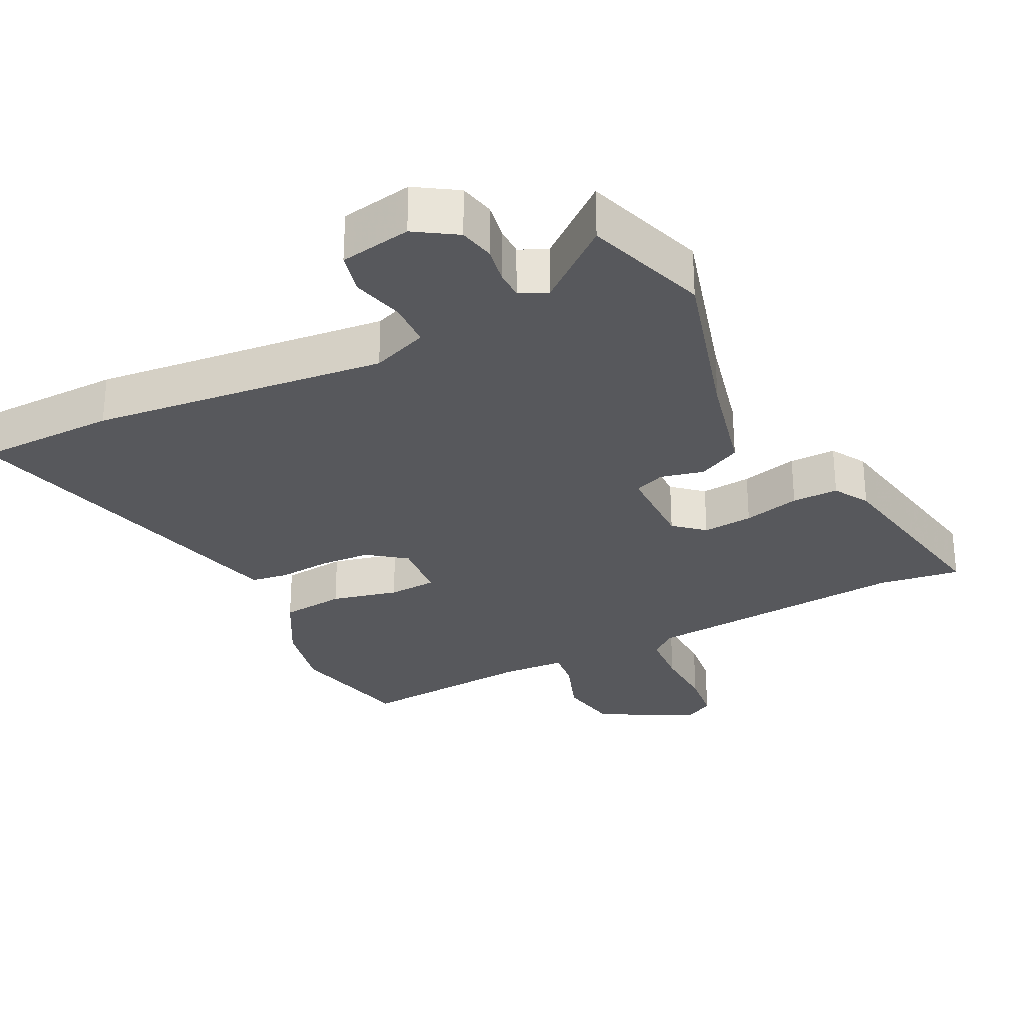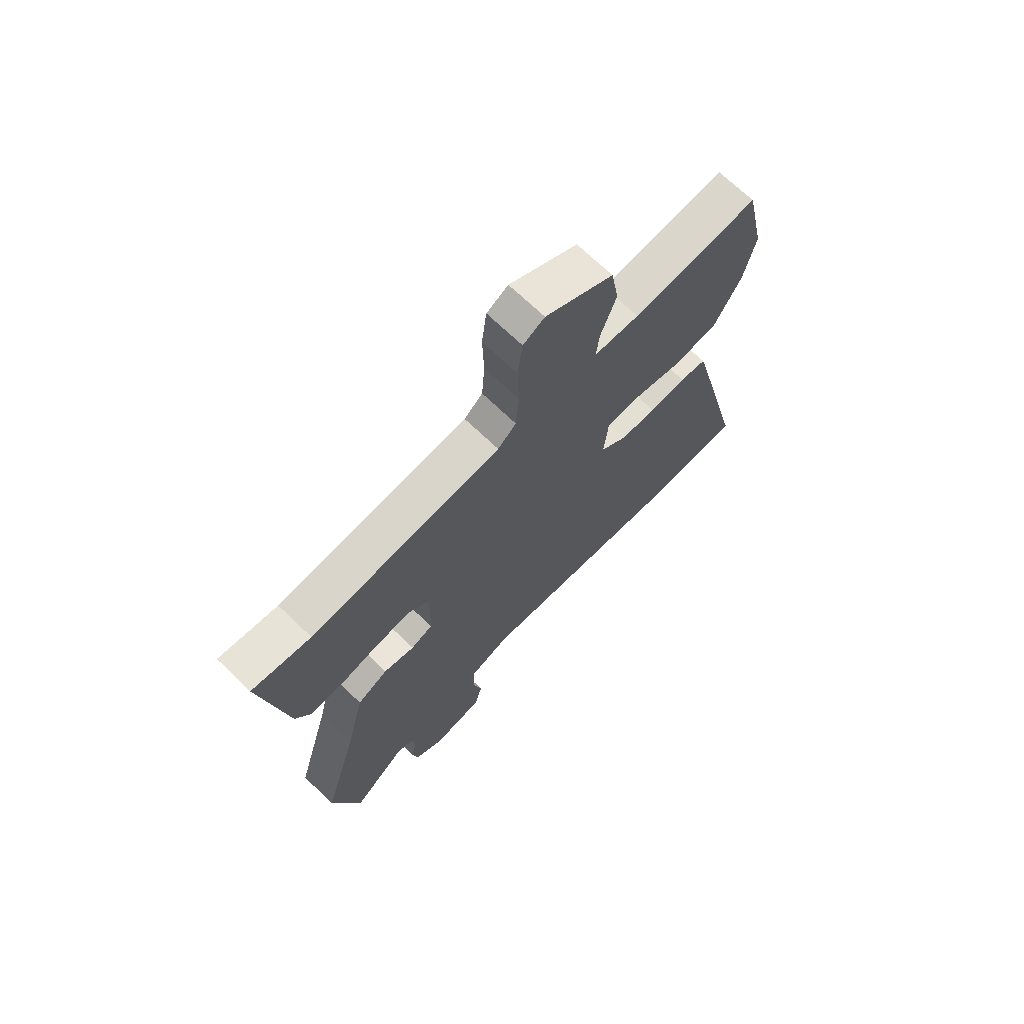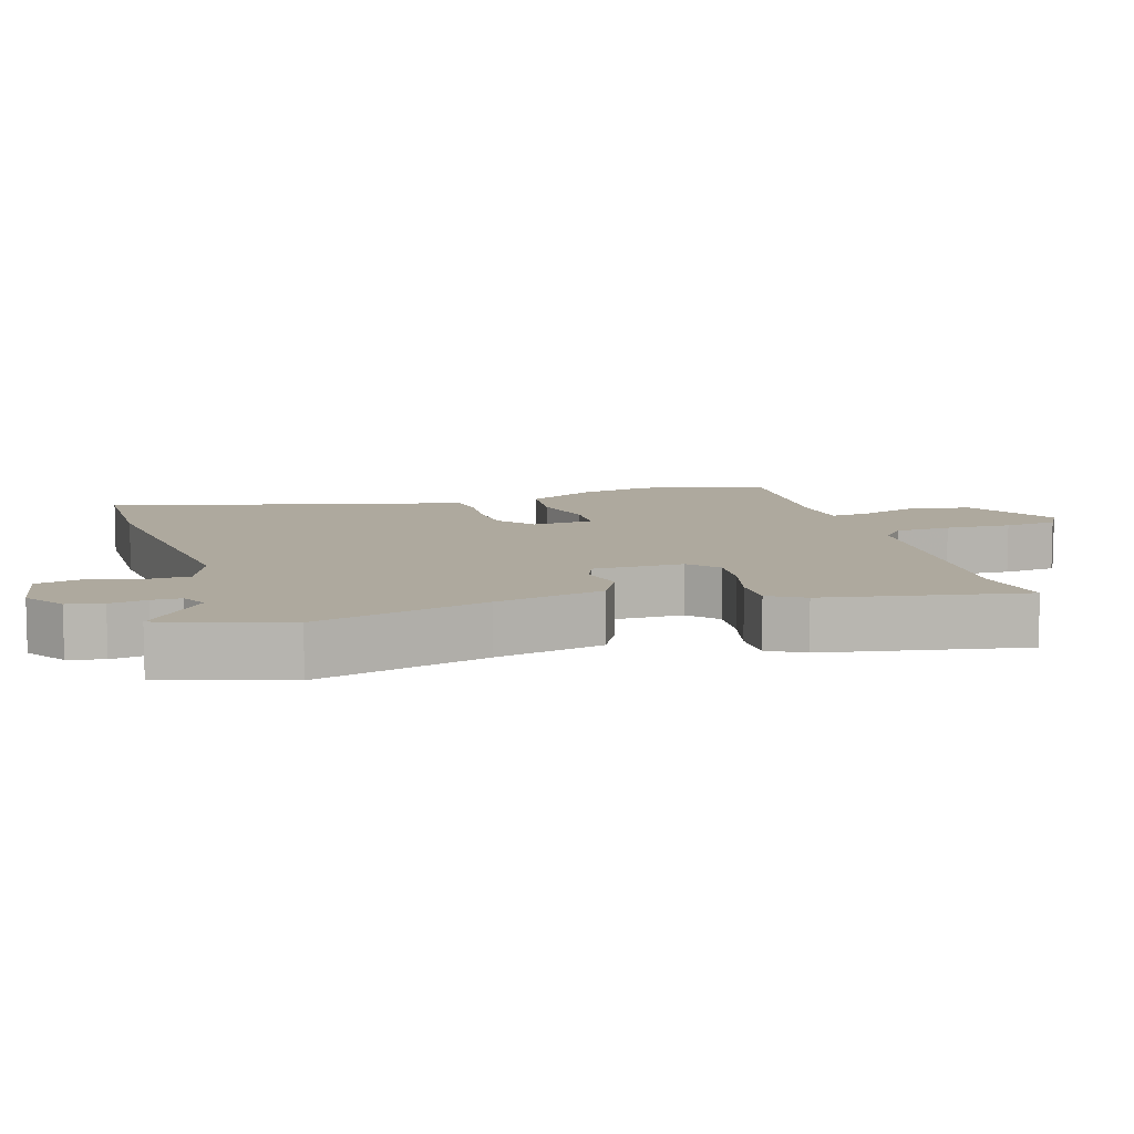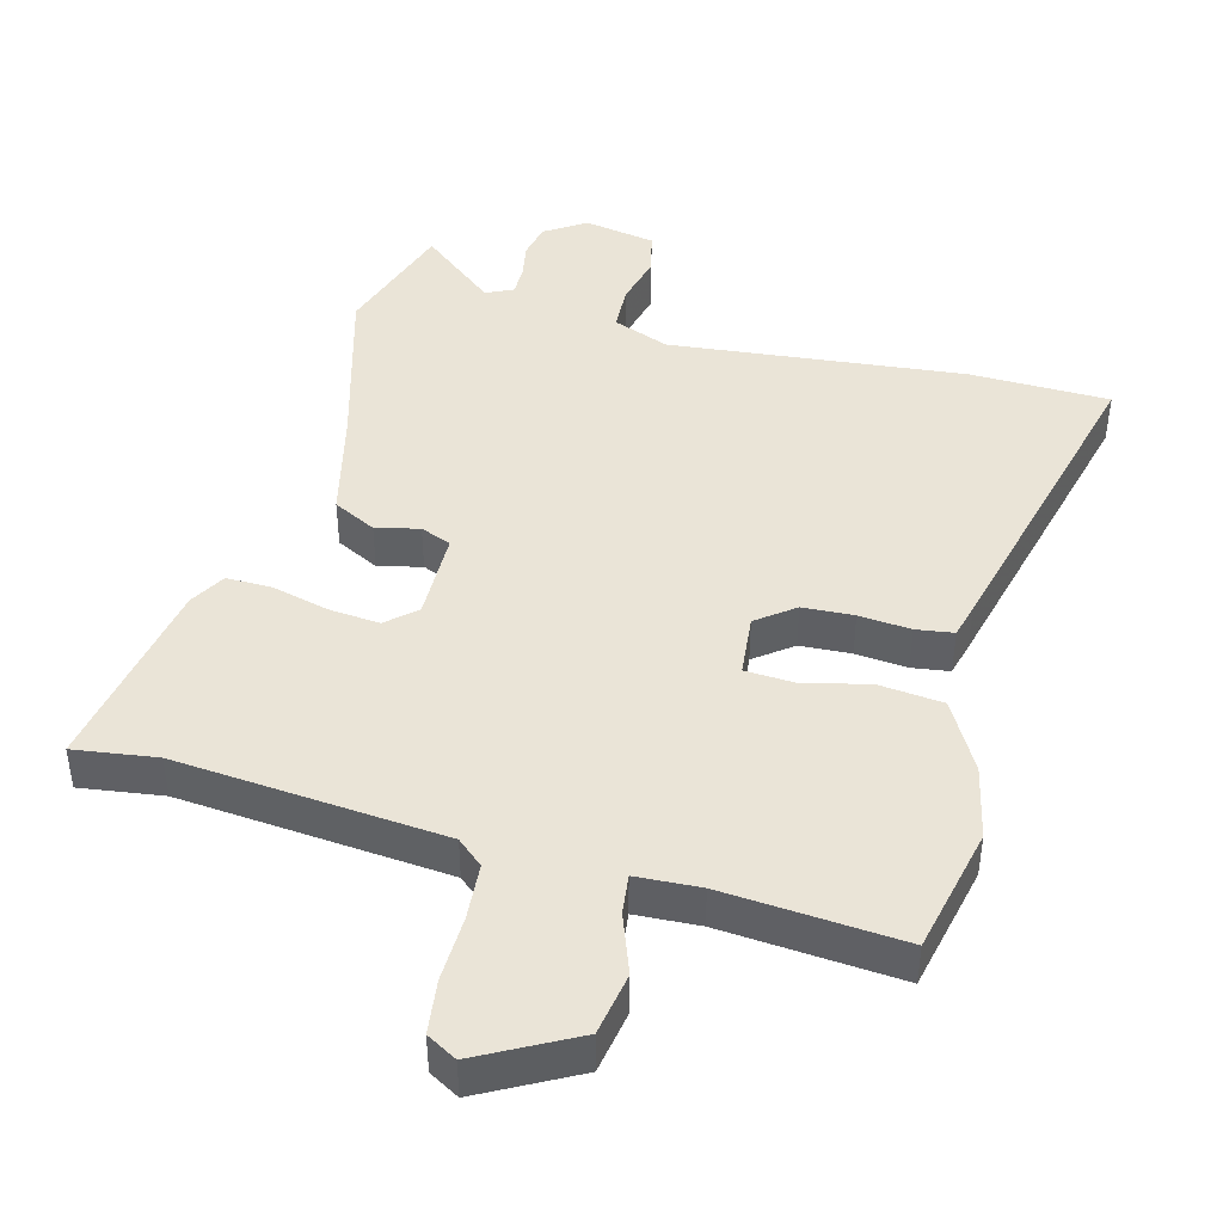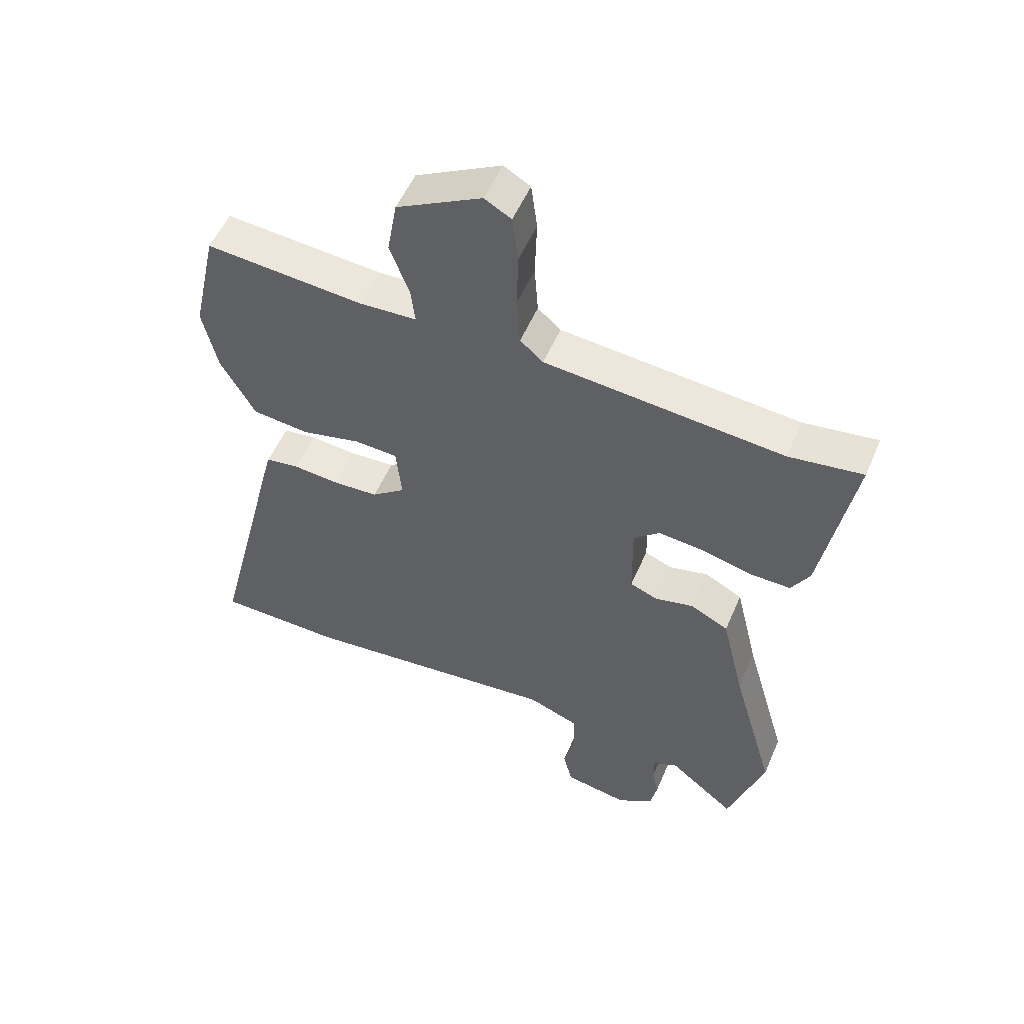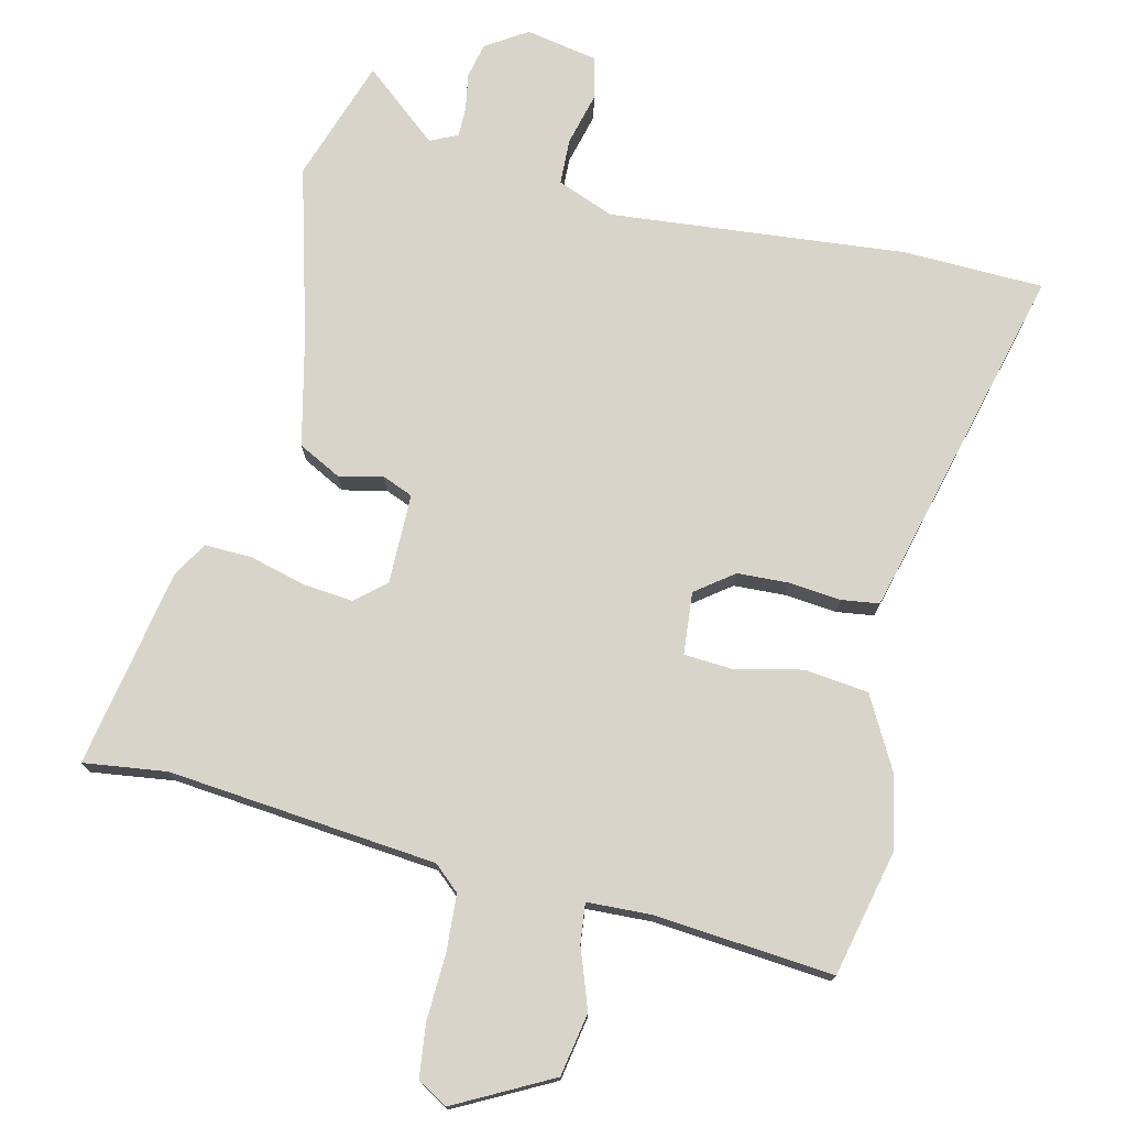
<metadata>
{"format":"obj","ext":"obj","renderer":"f3d","projection":"perspective","resolution":1024,"background":"white","views":[{"elev":-28.7,"azim":-153.2,"up":"+Y"},{"elev":69.7,"azim":-46.0,"up":"+Z"},{"elev":9.1,"azim":-106.9,"up":"+Y"},{"elev":43.7,"azim":14.9,"up":"+Y"},{"elev":53.9,"azim":-157.0,"up":"+Z"},{"elev":74.9,"azim":13.8,"up":"+Y"}]}
</metadata>
<code>
v 0.568 0.07 -0.499
v 0.363 0.07 -0.503
v -0.07 0.07 -0.458
v -0.153 0.07 -0.49
v -0.156 0.07 -0.557
v -0.137 0.07 -0.634
v -0.152 0.07 -0.696
v -0.257 0.07 -0.715
v -0.317 0.07 -0.676
v -0.328 0.07 -0.624
v -0.318 0.07 -0.57
v -0.318 0.07 -0.527
v -0.358 0.07 -0.508
v -0.468 0.07 -0.598
v -0.527 0.07 -0.417
v -0.455 0.07 -0.165
v -0.417 0.07 -0.006
v -0.354 0.07 0.026
v -0.29 0.07 0.011
v -0.245 0.07 0.029
v -0.243 0.07 0.161
v -0.286 0.07 0.199
v -0.36 0.07 0.192
v -0.443 0.07 0.171
v -0.511 0.07 0.17
v -0.541 0.07 0.222
v -0.592 0.07 0.513
v -0.471 0.07 0.496
v -0.078 0.07 0.531
v -0.04 0.07 0.564
v -0.034 0.07 0.646
v -0.037 0.07 0.743
v -0.027 0.07 0.821
v 0.017 0.07 0.846
v 0.157 0.07 0.771
v 0.173 0.07 0.679
v 0.141 0.07 0.592
v 0.134 0.07 0.534
v 0.228 0.07 0.529
v 0.489 0.07 0.55
v 0.53 0.07 0.364
v 0.506 0.07 0.256
v 0.449 0.07 0.154
v 0.355 0.07 0.144
v 0.257 0.07 0.167
v 0.186 0.07 0.163
v 0.177 0.07 0.072
v 0.232 0.07 0.03
v 0.307 0.07 0.026
v 0.383 0.07 0.033
v 0.438 0.07 0.025
v 0.451 0.07 -0.025
v 0.568 0 -0.499
v 0.363 0 -0.503
v -0.07 0 -0.458
v -0.153 0 -0.49
v -0.156 0 -0.557
v -0.137 0 -0.634
v -0.152 0 -0.696
v -0.257 0 -0.715
v -0.317 0 -0.676
v -0.328 0 -0.624
v -0.318 0 -0.57
v -0.318 0 -0.527
v -0.358 0 -0.508
v -0.468 0 -0.598
v -0.527 0 -0.417
v -0.455 0 -0.165
v -0.417 0 -0.006
v -0.354 0 0.026
v -0.29 0 0.011
v -0.245 0 0.029
v -0.243 0 0.161
v -0.286 0 0.199
v -0.36 0 0.192
v -0.443 0 0.171
v -0.511 0 0.17
v -0.541 0 0.222
v -0.592 0 0.513
v -0.471 0 0.496
v -0.078 0 0.531
v -0.04 0 0.564
v -0.034 0 0.646
v -0.037 0 0.743
v -0.027 0 0.821
v 0.017 0 0.846
v 0.157 0 0.771
v 0.173 0 0.679
v 0.141 0 0.592
v 0.134 0 0.534
v 0.228 0 0.529
v 0.489 0 0.55
v 0.53 0 0.364
v 0.506 0 0.256
v 0.449 0 0.154
v 0.355 0 0.144
v 0.257 0 0.167
v 0.186 0 0.163
v 0.177 0 0.072
v 0.232 0 0.03
v 0.307 0 0.026
v 0.383 0 0.033
v 0.438 0 0.025
v 0.451 0 -0.025
f 1 2 3
f 52 1 3
f 51 52 3
f 50 51 3
f 49 50 3
f 48 49 3 4
f 47 48 4
f 46 47 4
f 43 44 45
f 42 43 45
f 41 42 45
f 40 41 45
f 39 40 45
f 38 39 45 46
f 35 36 37
f 34 35 37
f 33 34 37
f 32 33 37
f 31 32 37
f 30 31 37 38
f 38 46 4
f 30 38 4
f 29 30 4
f 26 27 28
f 25 26 28
f 24 25 28
f 23 24 28
f 22 23 28 29
f 16 17 18 19
f 16 19 20
f 15 16 20
f 14 15 20
f 13 14 20
f 12 13 20
f 11 12 20
f 9 10 11
f 8 9 11
f 7 8 11
f 6 7 11
f 5 6 11
f 4 5 11 20
f 29 4 20 21
f 21 22 29
f 55 54 53
f 55 53 104
f 55 104 103
f 55 103 102
f 55 102 101
f 56 55 101 100
f 56 100 99
f 56 99 98
f 97 96 95
f 97 95 94
f 97 94 93
f 97 93 92
f 97 92 91
f 98 97 91 90
f 89 88 87
f 89 87 86
f 89 86 85
f 89 85 84
f 89 84 83
f 90 89 83 82
f 56 98 90
f 56 90 82
f 56 82 81
f 80 79 78
f 80 78 77
f 80 77 76
f 80 76 75
f 81 80 75 74
f 71 70 69 68
f 72 71 68
f 72 68 67
f 72 67 66
f 72 66 65
f 72 65 64
f 72 64 63
f 63 62 61
f 63 61 60
f 63 60 59
f 63 59 58
f 63 58 57
f 72 63 57 56
f 73 72 56 81
f 81 74 73
f 1 53 54 2
f 2 54 55 3
f 3 55 56 4
f 4 56 57 5
f 5 57 58 6
f 6 58 59 7
f 7 59 60 8
f 8 60 61 9
f 9 61 62 10
f 10 62 63 11
f 11 63 64 12
f 12 64 65 13
f 13 65 66 14
f 14 66 67 15
f 15 67 68 16
f 16 68 69 17
f 17 69 70 18
f 18 70 71 19
f 19 71 72 20
f 20 72 73 21
f 21 73 74 22
f 22 74 75 23
f 23 75 76 24
f 24 76 77 25
f 25 77 78 26
f 26 78 79 27
f 27 79 80 28
f 28 80 81 29
f 29 81 82 30
f 30 82 83 31
f 31 83 84 32
f 32 84 85 33
f 33 85 86 34
f 34 86 87 35
f 35 87 88 36
f 36 88 89 37
f 37 89 90 38
f 38 90 91 39
f 39 91 92 40
f 40 92 93 41
f 41 93 94 42
f 42 94 95 43
f 43 95 96 44
f 44 96 97 45
f 45 97 98 46
f 46 98 99 47
f 47 99 100 48
f 48 100 101 49
f 49 101 102 50
f 50 102 103 51
f 51 103 104 52
f 52 104 53 1

</code>
